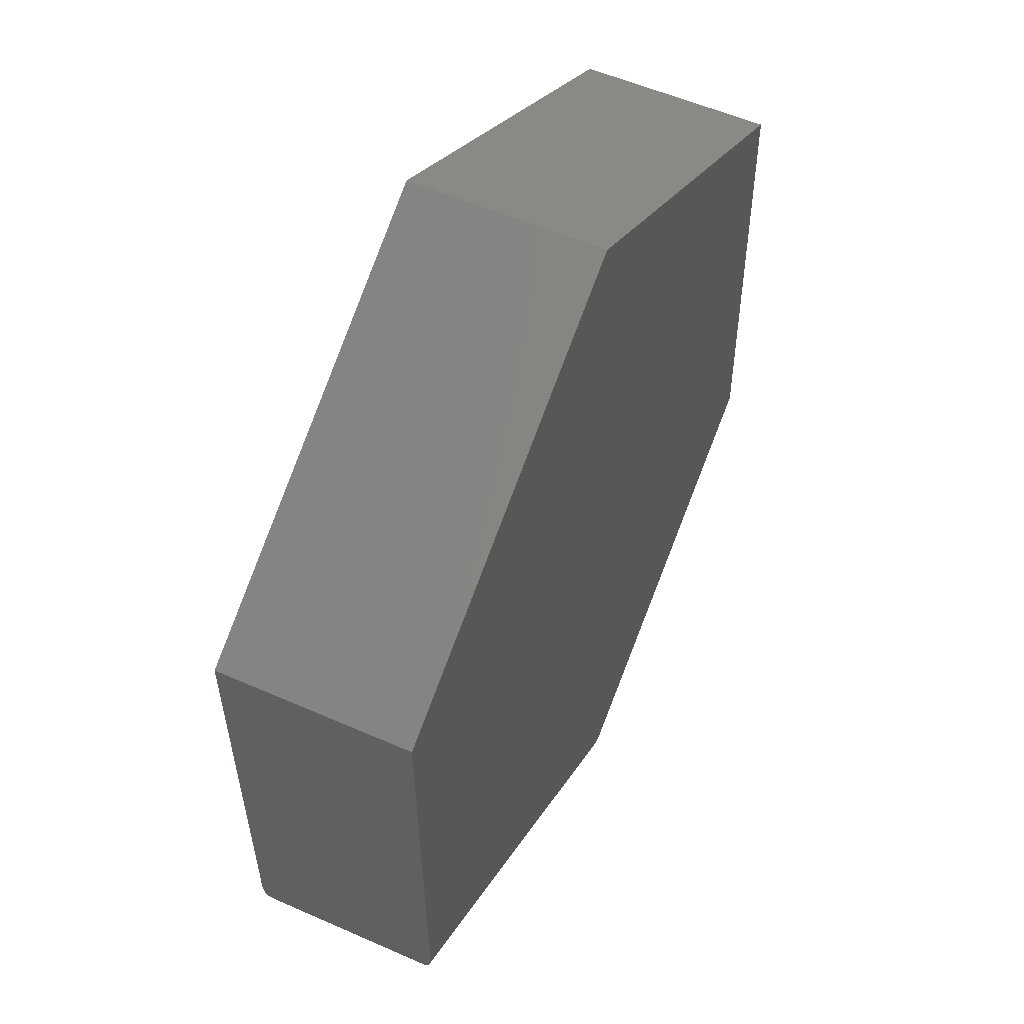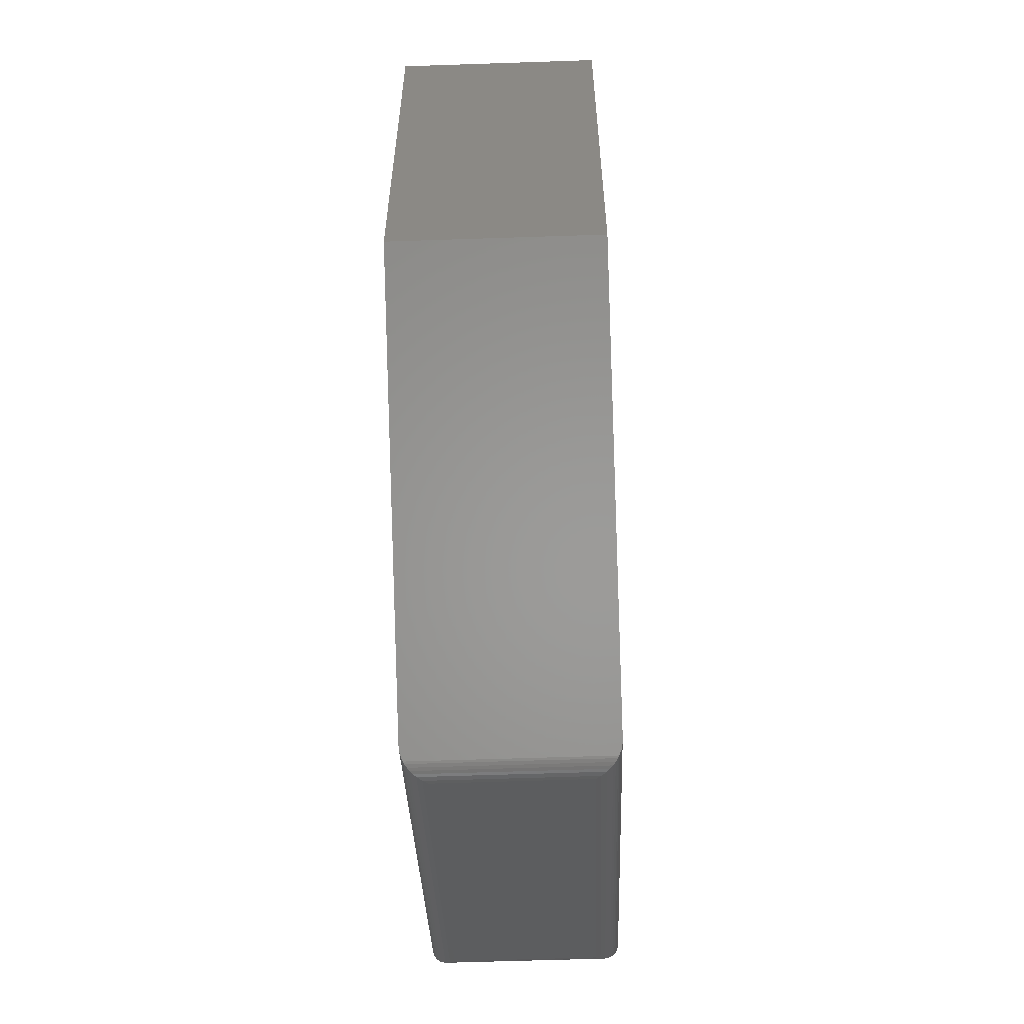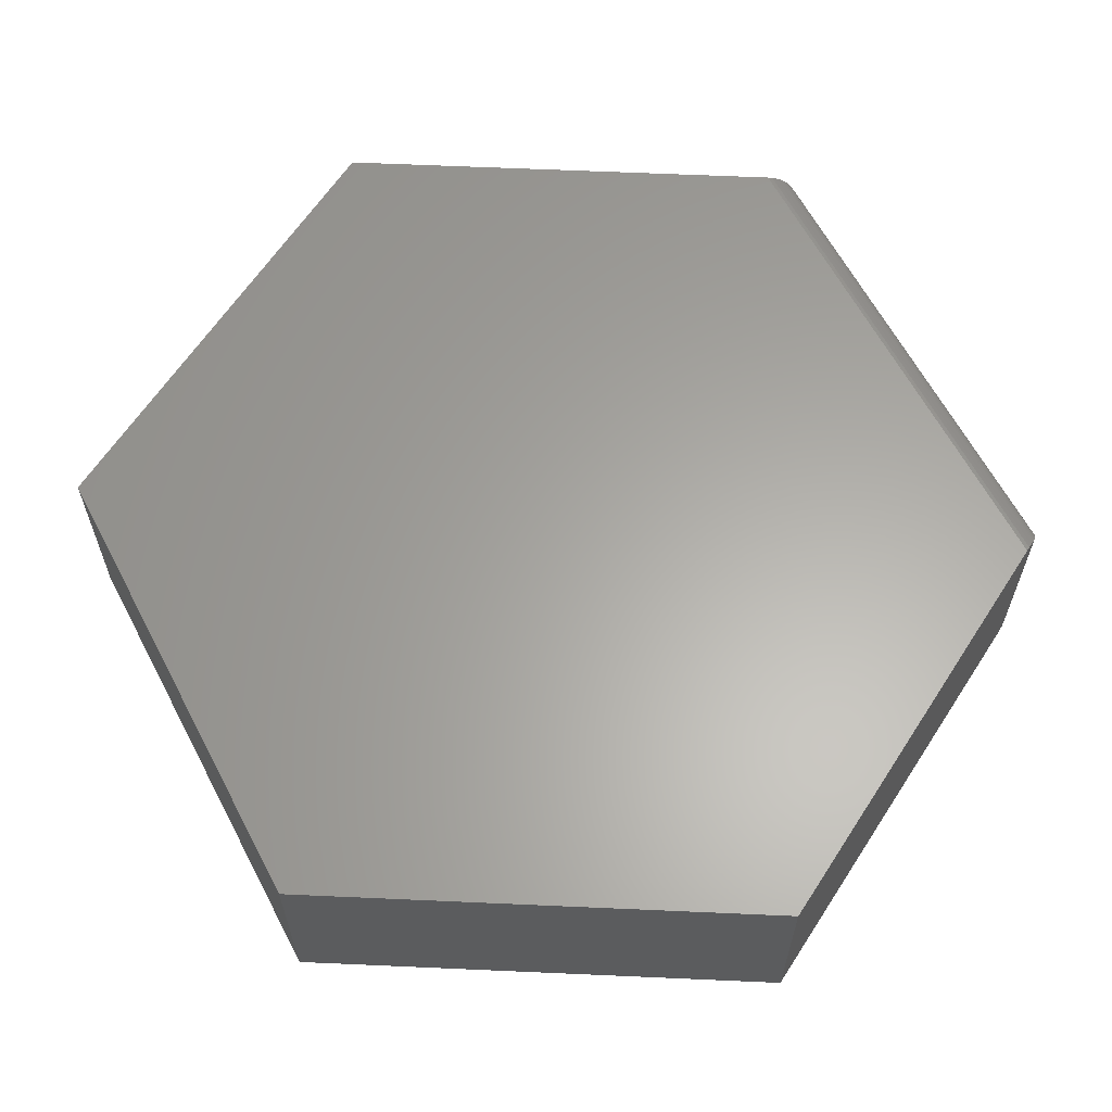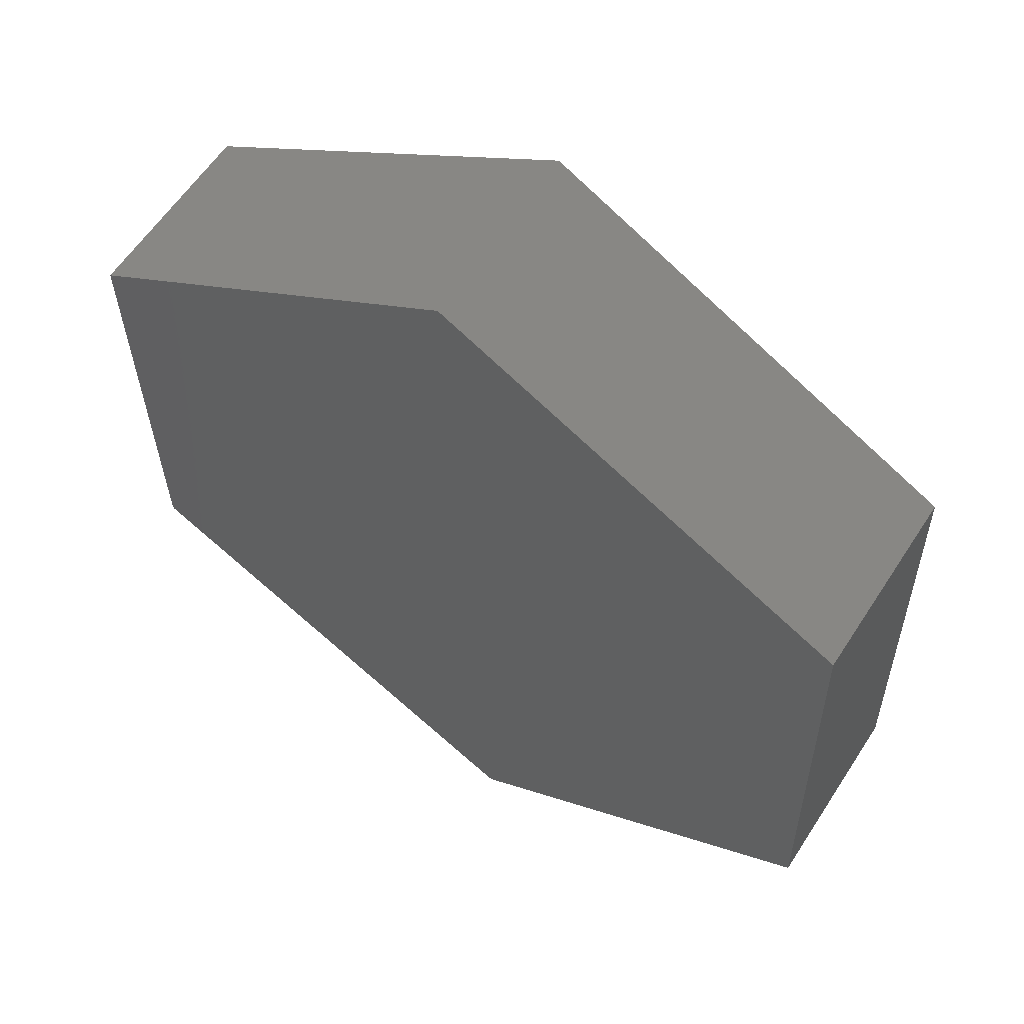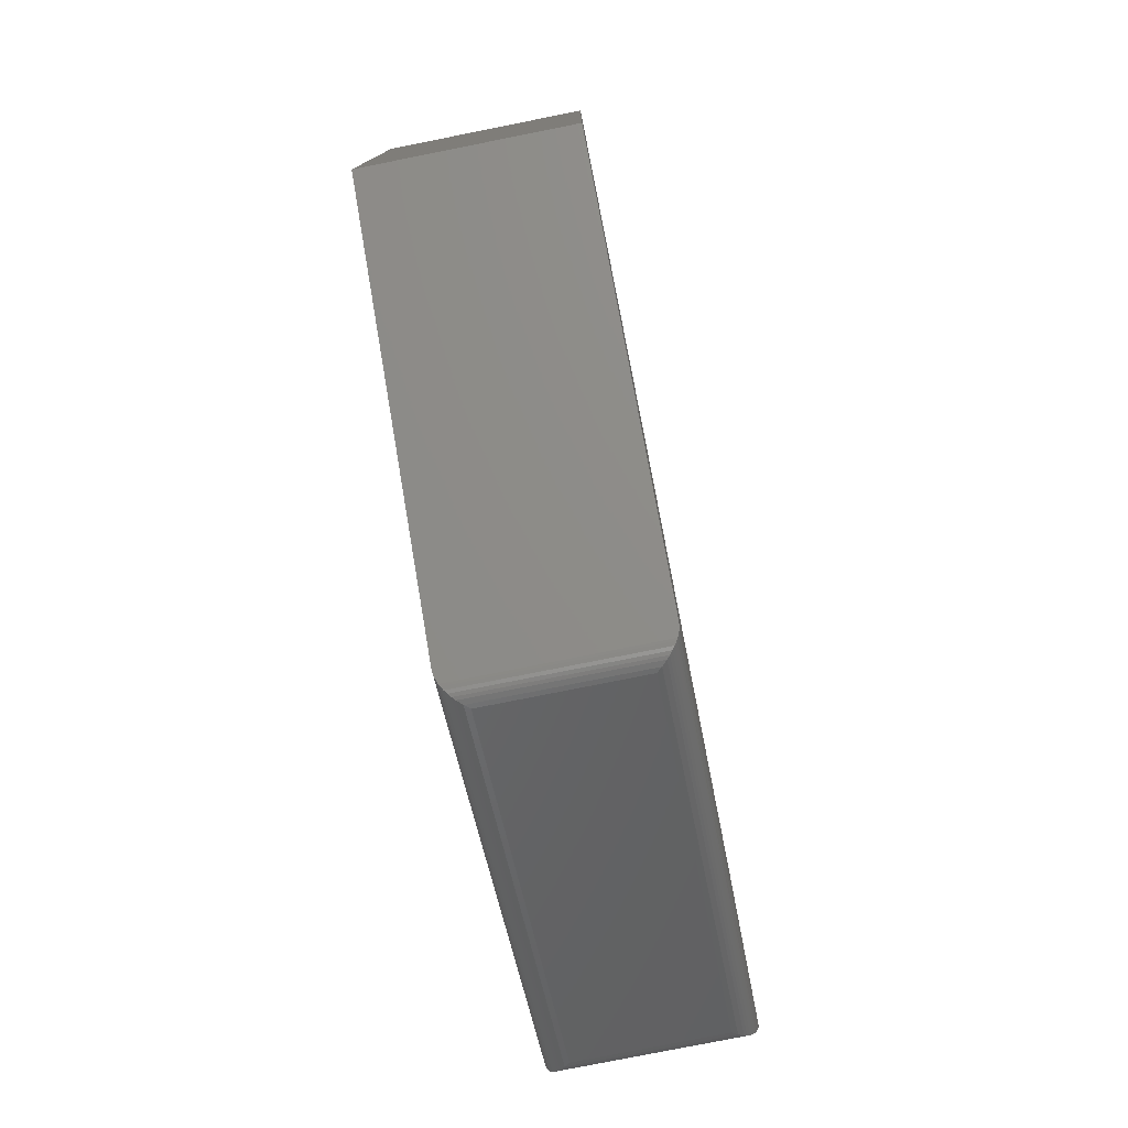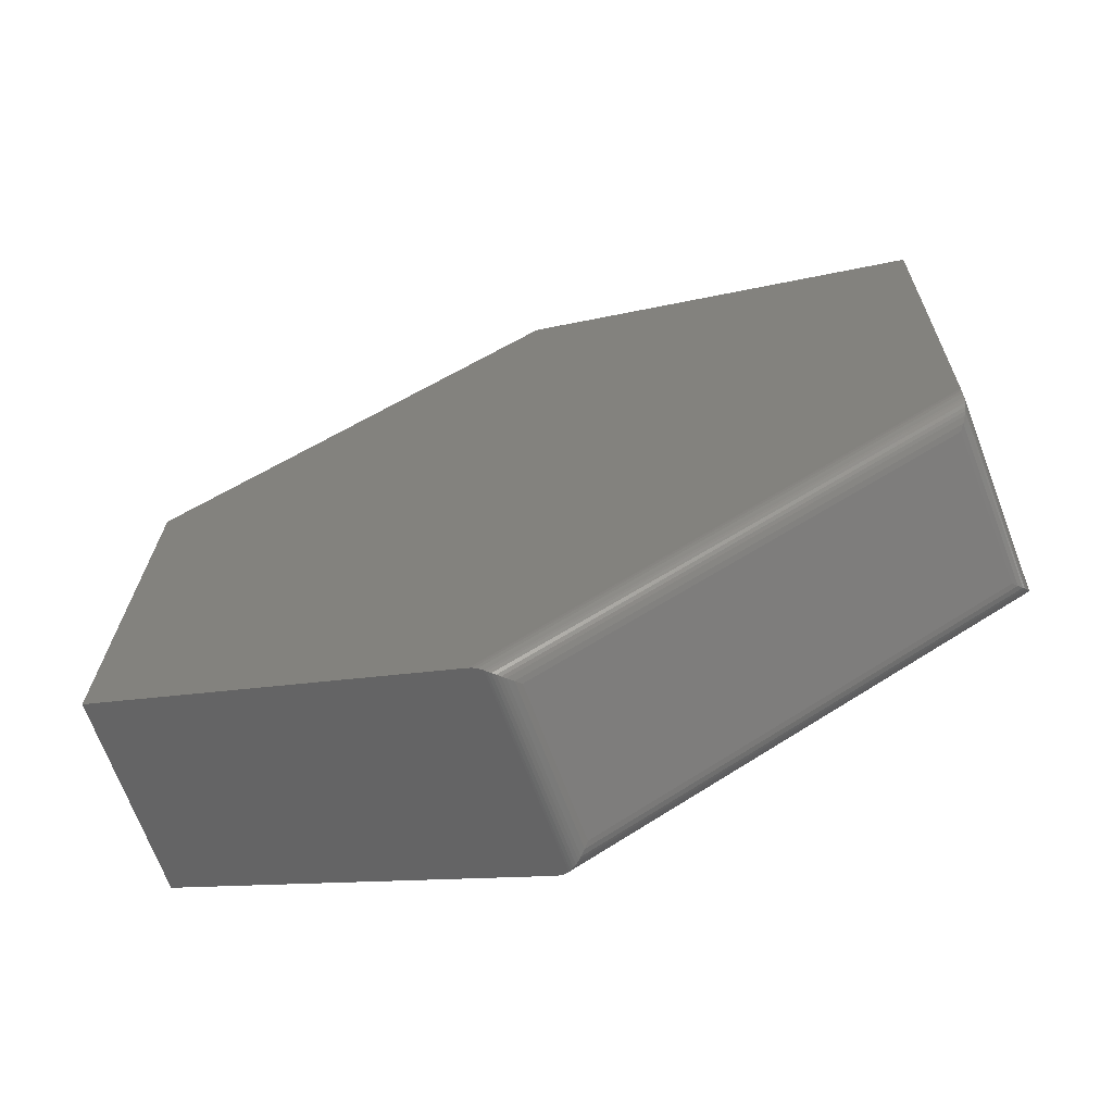
<metadata>
{"format":"stl","ext":"stl","renderer":"f3d","projection":"perspective","resolution":1024,"background":"white","views":[{"elev":54.5,"azim":115.1,"up":"+Z"},{"elev":-59.4,"azim":-88.0,"up":"+Z"},{"elev":62.4,"azim":33.9,"up":"+Y"},{"elev":59.5,"azim":-147.2,"up":"+Z"},{"elev":-77.7,"azim":-78.7,"up":"+Z"},{"elev":-69.4,"azim":20.7,"up":"+Z"}]}
</metadata>
<code>
# stl→obj: 52 verts, 100 faces
v 0.651 -0.3125 -0.3423
v -0.6562 -0.3125 -0.3594
v -0.05556 -0.3125 -0.725
v -0.6424 -0.3125 0.3911
v 0.6641 -0.3125 0.3633
v 0.02475 -0.3125 0.7525
v -0.05556 4.639e-17 -0.725
v -0.6562 0 -0.3594
v 0.651 1.461e-16 -0.3423
v 0.02475 1.373e-16 0.7525
v 0.6641 1.867e-16 0.3633
v -0.6424 4.32e-17 0.3911
v 0.6506 -0.3074 -0.3644
v 0.6507 -0.001932 -0.3562
v 0.6507 -0.3106 -0.3562
v 0.6506 -0.005066 -0.3644
v 0.6509 -0.0004834 -0.3493
v 0.6509 -0.312 -0.3493
v 0.002798 -0.2734 -0.7378
v 0.002798 -0.03906 -0.7378
v 0.6301 -0.2734 -0.398
v 0.6301 -0.03906 -0.398
v -0.03612 -0.005312 -0.7368
v -0.04356 -0.3106 -0.7323
v -0.04356 -0.001932 -0.7323
v -0.03612 -0.3072 -0.7368
v -0.0495 -0.312 -0.7287
v -0.0495 -0.0004834 -0.7287
v -0.004672 -0.03102 -0.7409
v 0.6369 -0.03092 -0.3934
v 0.6503 -0.007036 -0.3681
v -0.0329 -0.007301 -0.7386
v 0.6493 -0.01048 -0.3735
v -0.02796 -0.01069 -0.7406
v 0.6477 -0.01429 -0.3784
v -0.02302 -0.01443 -0.7419
v 0.6454 -0.01854 -0.3831
v -0.01784 -0.0187 -0.7425
v 0.6426 -0.02297 -0.3873
v -0.0128 -0.02316 -0.7424
v -0.004677 -0.2815 -0.7409
v -0.0329 -0.3052 -0.7386
v -0.0128 -0.2893 -0.7424
v -0.01784 -0.2938 -0.7425
v -0.02302 -0.2981 -0.7419
v -0.02797 -0.3018 -0.7406
v 0.6369 -0.2816 -0.3934
v 0.6426 -0.2895 -0.3873
v 0.6454 -0.294 -0.3831
v 0.6477 -0.2982 -0.3784
v 0.6493 -0.302 -0.3735
v 0.6503 -0.3055 -0.3681
f 1 2 3
f 2 1 4
f 4 1 5
f 4 5 6
f 7 8 9
f 10 11 12
f 12 11 9
f 12 9 8
f 13 14 15
f 13 16 14
f 17 15 14
f 11 5 9
f 9 5 1
f 9 1 17
f 17 1 18
f 17 18 15
f 19 20 21
f 21 20 22
f 23 24 25
f 23 26 24
f 25 24 27
f 2 8 3
f 3 8 7
f 3 7 27
f 27 7 28
f 27 28 25
f 22 29 30
f 22 20 29
f 7 17 28
f 7 9 17
f 28 17 14
f 28 14 25
f 23 31 32
f 32 31 33
f 32 33 34
f 34 33 35
f 34 35 36
f 36 35 37
f 36 37 38
f 38 37 39
f 38 39 40
f 40 39 30
f 40 30 29
f 16 31 23
f 16 23 25
f 16 25 14
f 20 41 29
f 20 19 41
f 26 32 42
f 26 23 32
f 29 41 43
f 29 43 40
f 40 43 44
f 40 44 38
f 38 44 45
f 38 45 36
f 36 45 46
f 36 46 34
f 34 46 42
f 34 42 32
f 19 47 41
f 19 21 47
f 1 27 18
f 1 3 27
f 41 47 48
f 41 48 43
f 43 48 49
f 43 49 44
f 44 49 50
f 44 50 45
f 45 50 51
f 45 51 46
f 46 51 52
f 46 52 42
f 13 42 52
f 24 15 18
f 24 18 27
f 26 42 13
f 26 13 15
f 26 15 24
f 21 30 47
f 21 22 30
f 16 52 31
f 16 13 52
f 31 52 51
f 31 51 33
f 33 51 50
f 33 50 35
f 35 50 49
f 35 49 37
f 37 49 48
f 37 48 39
f 39 48 47
f 39 47 30
f 4 12 2
f 2 12 8
f 6 10 4
f 4 10 12
f 5 11 6
f 6 11 10

</code>
